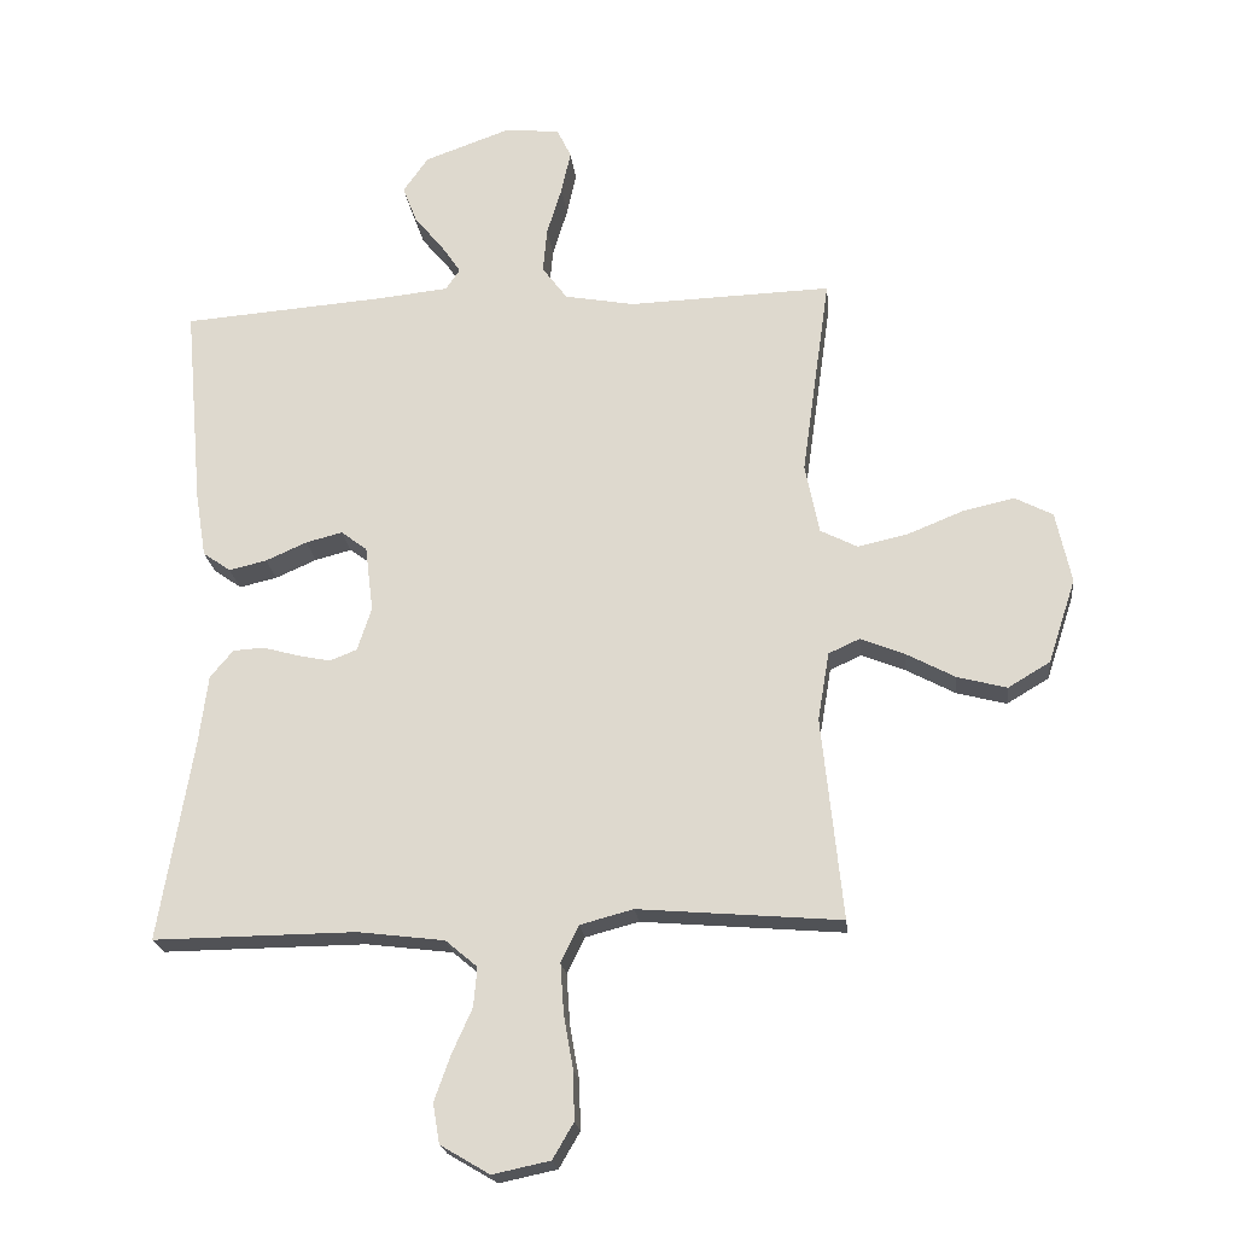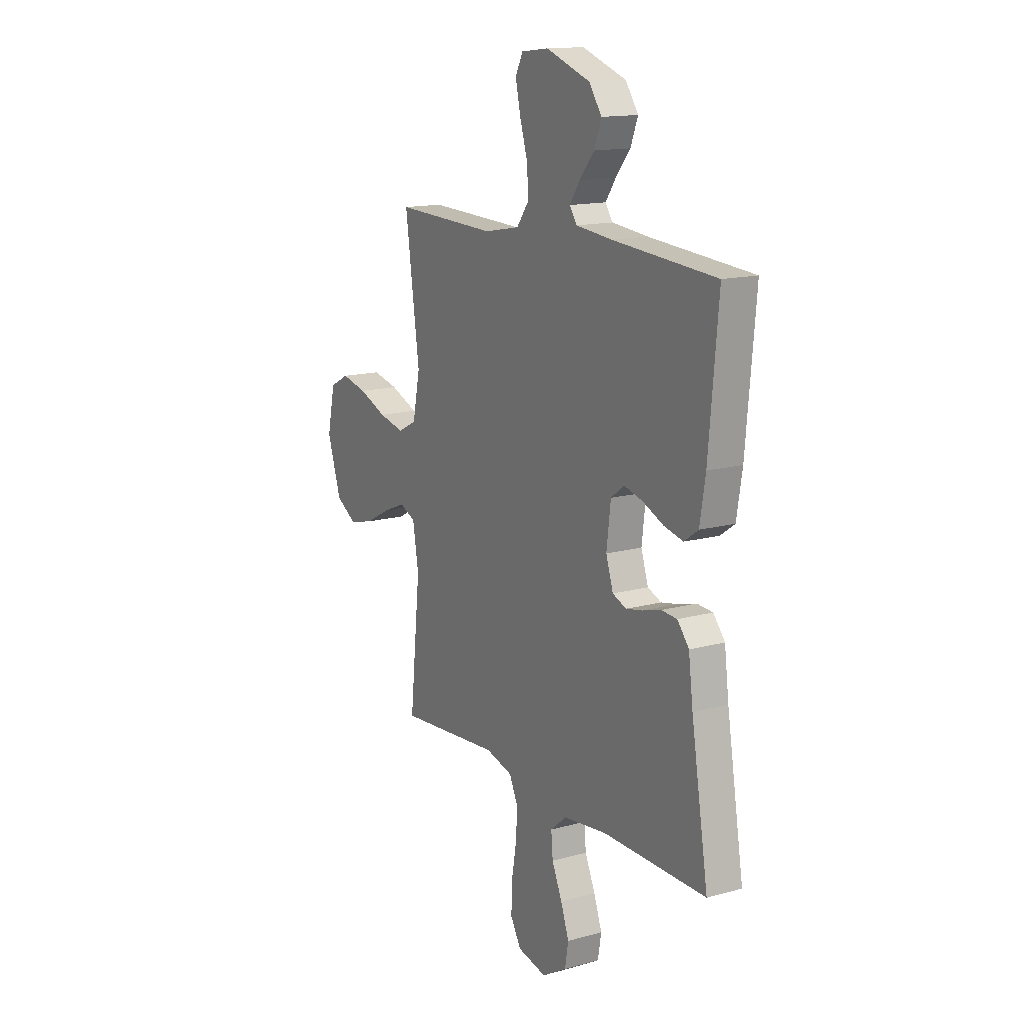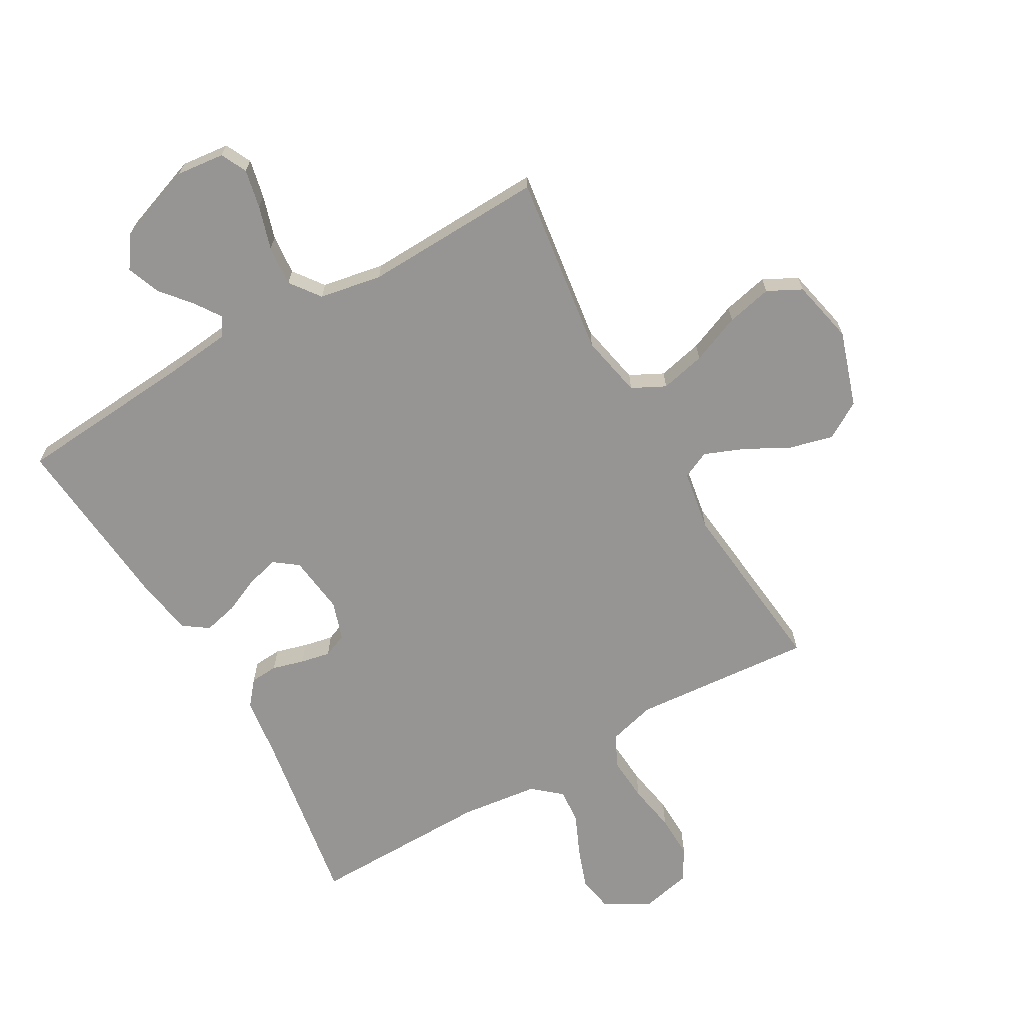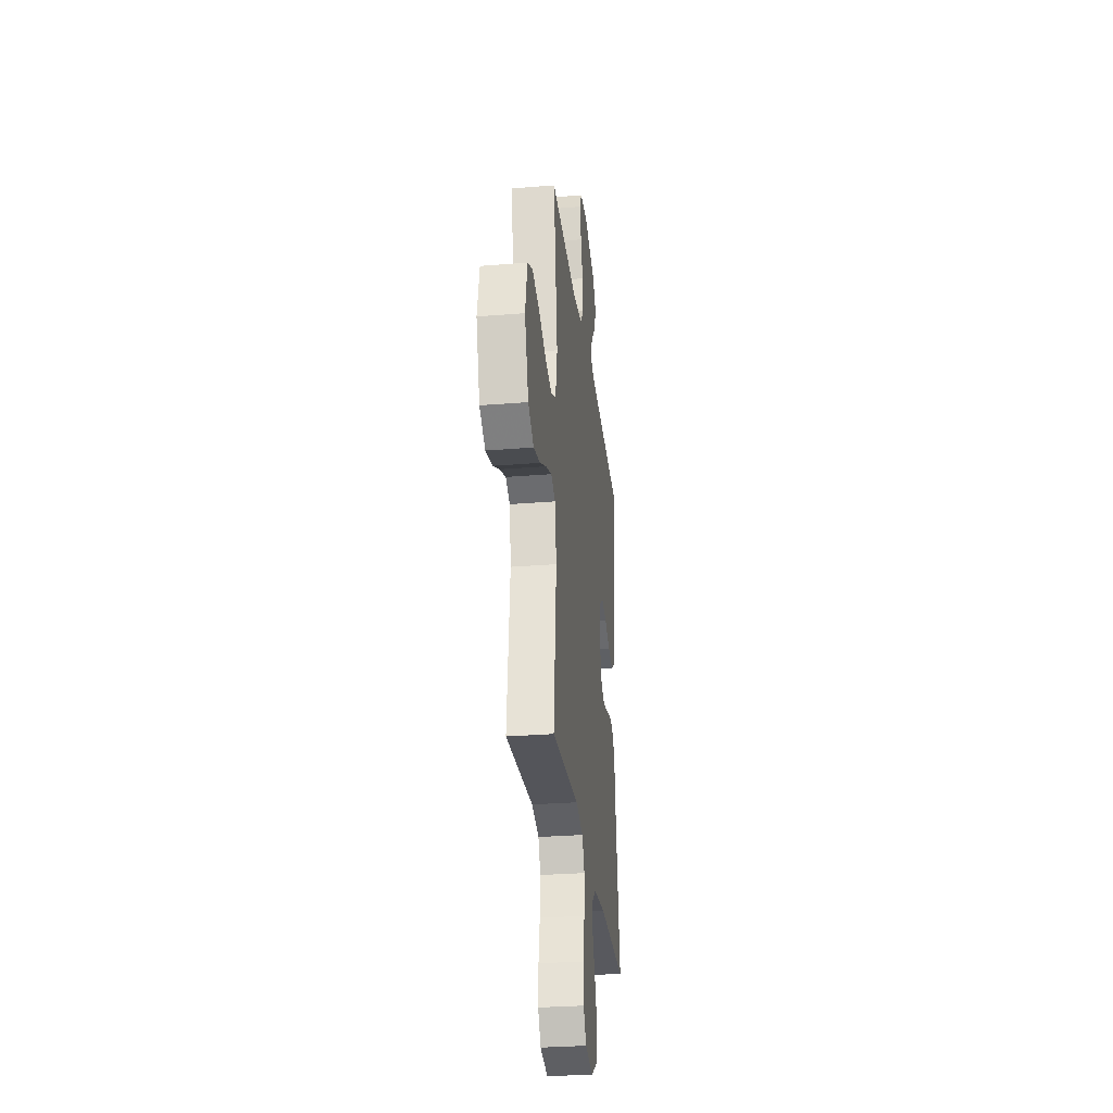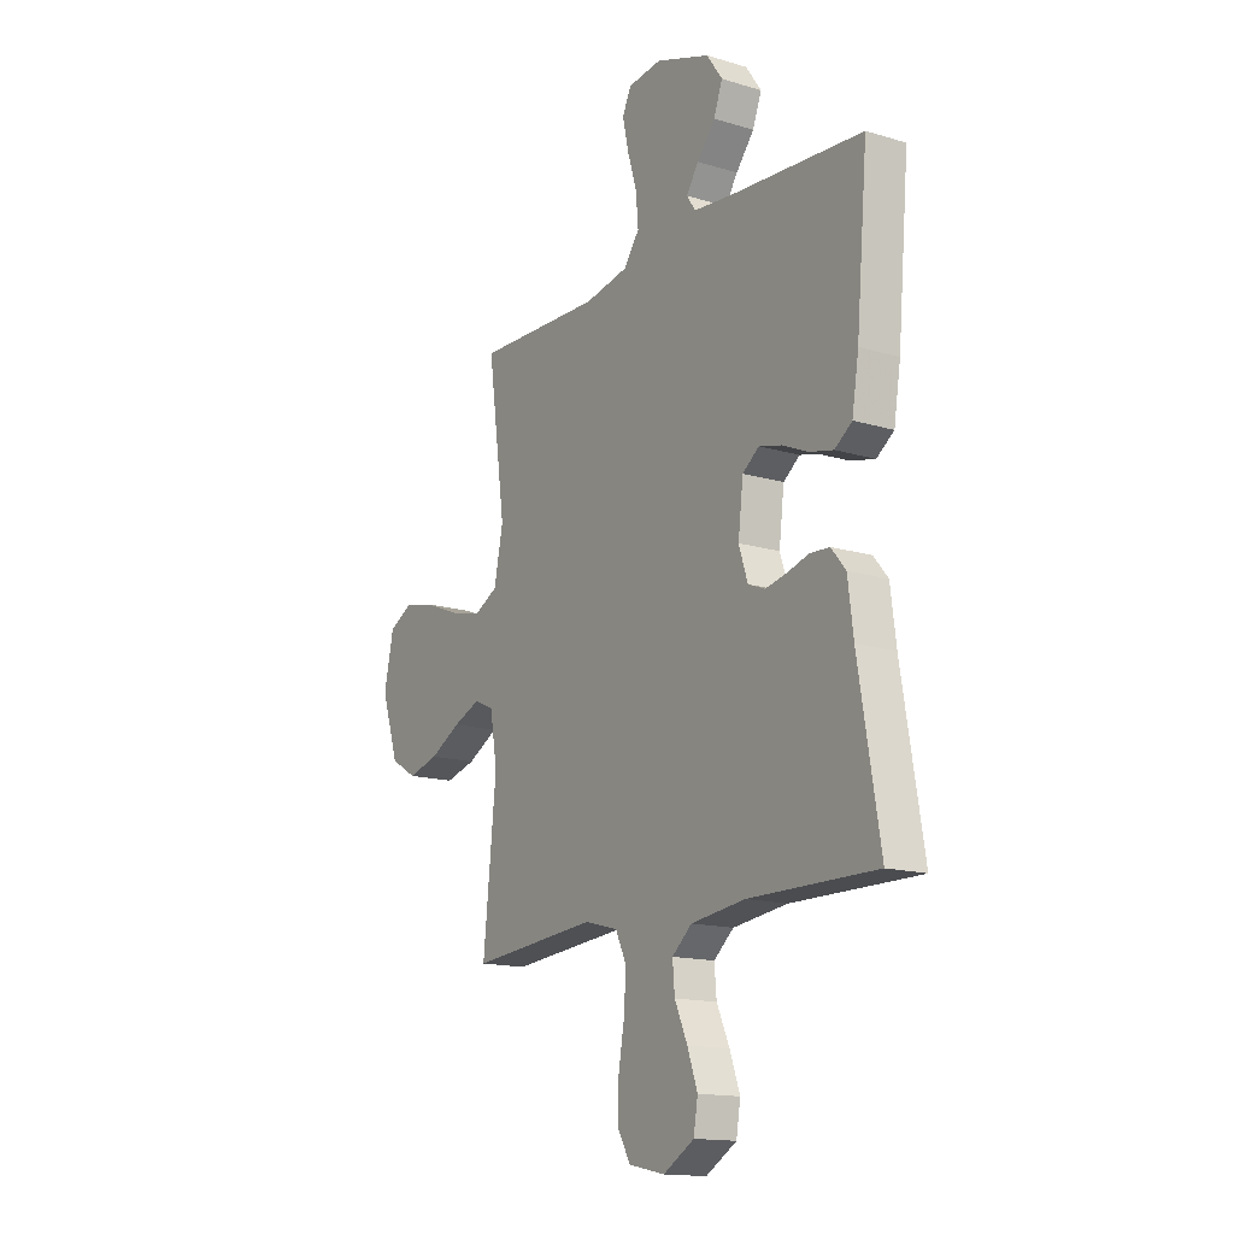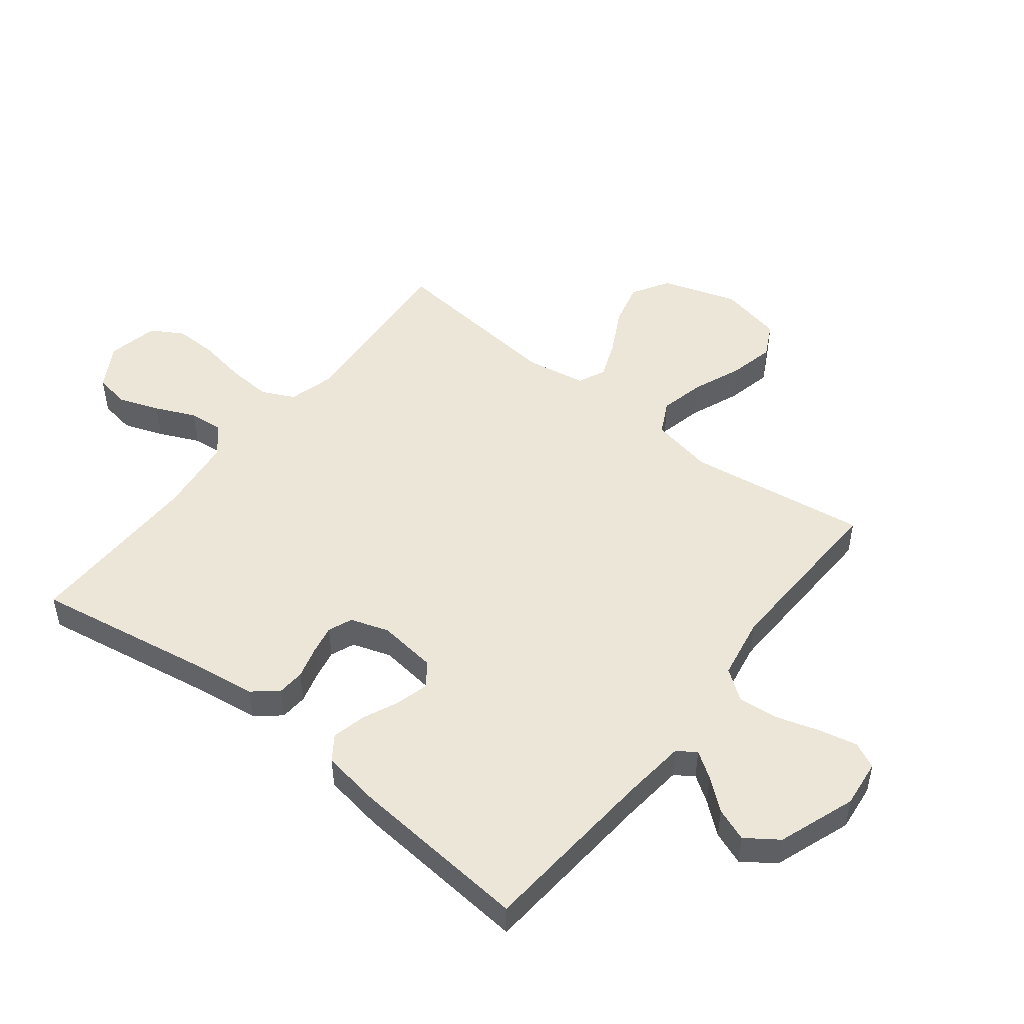
<metadata>
{"format":"obj","ext":"obj","renderer":"f3d","projection":"perspective","resolution":1024,"background":"white","views":[{"elev":-21.2,"azim":6.3,"up":"+Z"},{"elev":14.7,"azim":-120.6,"up":"+Z"},{"elev":-67.6,"azim":29.9,"up":"+Y"},{"elev":-29.7,"azim":96.8,"up":"+Z"},{"elev":-15.2,"azim":-122.6,"up":"+Z"},{"elev":49.1,"azim":-51.9,"up":"+Y"}]}
</metadata>
<code>
v 0.5 0.07 -0.5
v 0.2 0.07 -0.475
v 0.121 0.07 -0.496
v 0.095 0.07 -0.55
v 0.1 0.07 -0.624
v 0.114 0.07 -0.704
v 0.116 0.07 -0.776
v 0.085 0.07 -0.829
v 0 0.07 -0.847
v -0.073 0.07 -0.804
v -0.083 0.07 -0.745
v -0.059 0.07 -0.678
v -0.029 0.07 -0.611
v -0.024 0.07 -0.553
v -0.071 0.07 -0.513
v -0.2 0.07 -0.497
v -0.5 0.07 -0.5
v -0.45 0.07 -0.2
v -0.437 0.07 -0.099
v -0.403 0.07 -0.058
v -0.357 0.07 -0.055
v -0.304 0.07 -0.07
v -0.255 0.07 -0.08
v -0.215 0.07 -0.064
v -0.194 0.07 0
v -0.206 0.07 0.098
v -0.245 0.07 0.127
v -0.299 0.07 0.113
v -0.36 0.07 0.086
v -0.416 0.07 0.073
v -0.457 0.07 0.102
v -0.473 0.07 0.2
v -0.5 0.07 0.5
v -0.2 0.07 0.523
v -0.094 0.07 0.534
v -0.073 0.07 0.565
v -0.102 0.07 0.608
v -0.145 0.07 0.66
v -0.166 0.07 0.715
v -0.129 0.07 0.768
v 0 0.07 0.814
v 0.08 0.07 0.805
v 0.101 0.07 0.762
v 0.087 0.07 0.698
v 0.065 0.07 0.626
v 0.059 0.07 0.559
v 0.096 0.07 0.509
v 0.2 0.07 0.49
v 0.5 0.07 0.5
v 0.458 0.07 0.2
v 0.479 0.07 0.096
v 0.534 0.07 0.068
v 0.609 0.07 0.085
v 0.691 0.07 0.118
v 0.767 0.07 0.135
v 0.823 0.07 0.106
v 0.846 0.07 0
v 0.805 0.07 -0.125
v 0.743 0.07 -0.162
v 0.67 0.07 -0.143
v 0.597 0.07 -0.104
v 0.532 0.07 -0.078
v 0.486 0.07 -0.099
v 0.469 0.07 -0.2
v 0.5 0 -0.5
v 0.2 0 -0.475
v 0.121 0 -0.496
v 0.095 0 -0.55
v 0.1 0 -0.624
v 0.114 0 -0.704
v 0.116 0 -0.776
v 0.085 0 -0.829
v 0 0 -0.847
v -0.073 0 -0.804
v -0.083 0 -0.745
v -0.059 0 -0.678
v -0.029 0 -0.611
v -0.024 0 -0.553
v -0.071 0 -0.513
v -0.2 0 -0.497
v -0.5 0 -0.5
v -0.45 0 -0.2
v -0.437 0 -0.099
v -0.403 0 -0.058
v -0.357 0 -0.055
v -0.304 0 -0.07
v -0.255 0 -0.08
v -0.215 0 -0.064
v -0.194 0 0
v -0.206 0 0.098
v -0.245 0 0.127
v -0.299 0 0.113
v -0.36 0 0.086
v -0.416 0 0.073
v -0.457 0 0.102
v -0.473 0 0.2
v -0.5 0 0.5
v -0.2 0 0.523
v -0.094 0 0.534
v -0.073 0 0.565
v -0.102 0 0.608
v -0.145 0 0.66
v -0.166 0 0.715
v -0.129 0 0.768
v 0 0 0.814
v 0.08 0 0.805
v 0.101 0 0.762
v 0.087 0 0.698
v 0.065 0 0.626
v 0.059 0 0.559
v 0.096 0 0.509
v 0.2 0 0.49
v 0.5 0 0.5
v 0.458 0 0.2
v 0.479 0 0.096
v 0.534 0 0.068
v 0.609 0 0.085
v 0.691 0 0.118
v 0.767 0 0.135
v 0.823 0 0.106
v 0.846 0 0
v 0.805 0 -0.125
v 0.743 0 -0.162
v 0.67 0 -0.143
v 0.597 0 -0.104
v 0.532 0 -0.078
v 0.486 0 -0.099
v 0.469 0 -0.2
f 59 60 61
f 58 59 61
f 57 58 61
f 56 57 61
f 55 56 61
f 54 55 61
f 53 54 61
f 52 53 61 62
f 51 52 62 63
f 48 49 50
f 51 63 64
f 50 51 64
f 48 50 64
f 47 48 64
f 43 44 45
f 42 43 45
f 41 42 45
f 40 41 45
f 39 40 45
f 38 39 45
f 37 38 45
f 36 37 45 46
f 64 1 2
f 47 64 2
f 46 47 2
f 36 46 2
f 35 36 2
f 32 33 34
f 31 32 34
f 30 31 34
f 29 30 34
f 28 29 34
f 20 21 22
f 19 20 22
f 18 19 22
f 18 22 23
f 17 18 23
f 16 17 23
f 15 16 23 24
f 11 12 13
f 10 11 13
f 9 10 13
f 8 9 13
f 7 8 13
f 6 7 13
f 5 6 13
f 4 5 13 14
f 15 24 25
f 14 15 25
f 4 14 25
f 3 4 25
f 27 28 34 35
f 26 27 35
f 25 26 35
f 3 25 35
f 2 3 35
f 125 124 123
f 125 123 122
f 125 122 121
f 125 121 120
f 125 120 119
f 125 119 118
f 125 118 117
f 126 125 117 116
f 127 126 116 115
f 114 113 112
f 128 127 115
f 128 115 114
f 128 114 112
f 128 112 111
f 109 108 107
f 109 107 106
f 109 106 105
f 109 105 104
f 109 104 103
f 109 103 102
f 109 102 101
f 110 109 101 100
f 66 65 128
f 66 128 111
f 66 111 110
f 66 110 100
f 66 100 99
f 98 97 96
f 98 96 95
f 98 95 94
f 98 94 93
f 98 93 92
f 86 85 84
f 86 84 83
f 86 83 82
f 87 86 82
f 87 82 81
f 87 81 80
f 88 87 80 79
f 77 76 75
f 77 75 74
f 77 74 73
f 77 73 72
f 77 72 71
f 77 71 70
f 77 70 69
f 78 77 69 68
f 89 88 79
f 89 79 78
f 89 78 68
f 89 68 67
f 99 98 92 91
f 99 91 90
f 99 90 89
f 99 89 67
f 99 67 66
f 1 65 66 2
f 2 66 67 3
f 3 67 68 4
f 4 68 69 5
f 5 69 70 6
f 6 70 71 7
f 7 71 72 8
f 8 72 73 9
f 9 73 74 10
f 10 74 75 11
f 11 75 76 12
f 12 76 77 13
f 13 77 78 14
f 14 78 79 15
f 15 79 80 16
f 16 80 81 17
f 17 81 82 18
f 18 82 83 19
f 19 83 84 20
f 20 84 85 21
f 21 85 86 22
f 22 86 87 23
f 23 87 88 24
f 24 88 89 25
f 25 89 90 26
f 26 90 91 27
f 27 91 92 28
f 28 92 93 29
f 29 93 94 30
f 30 94 95 31
f 31 95 96 32
f 32 96 97 33
f 33 97 98 34
f 34 98 99 35
f 35 99 100 36
f 36 100 101 37
f 37 101 102 38
f 38 102 103 39
f 39 103 104 40
f 40 104 105 41
f 41 105 106 42
f 42 106 107 43
f 43 107 108 44
f 44 108 109 45
f 45 109 110 46
f 46 110 111 47
f 47 111 112 48
f 48 112 113 49
f 49 113 114 50
f 50 114 115 51
f 51 115 116 52
f 52 116 117 53
f 53 117 118 54
f 54 118 119 55
f 55 119 120 56
f 56 120 121 57
f 57 121 122 58
f 58 122 123 59
f 59 123 124 60
f 60 124 125 61
f 61 125 126 62
f 62 126 127 63
f 63 127 128 64
f 64 128 65 1

</code>
